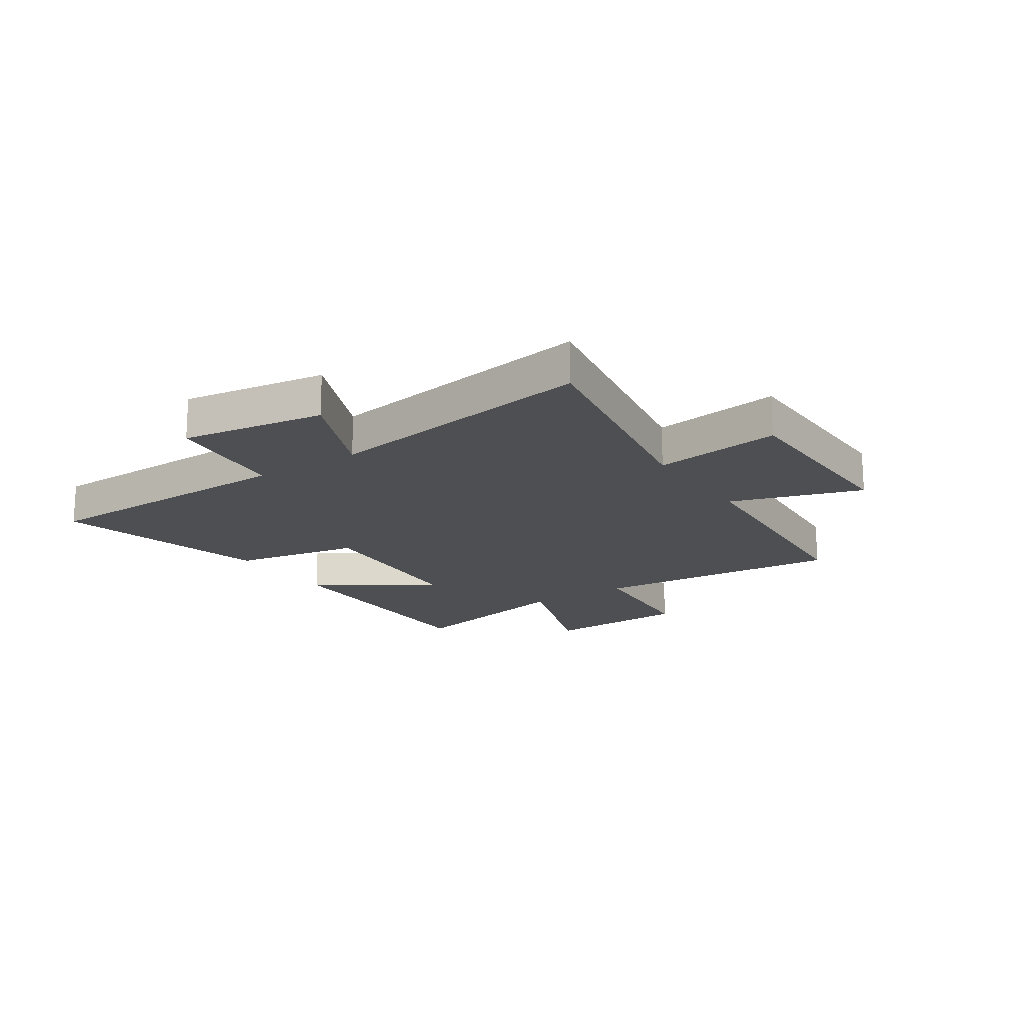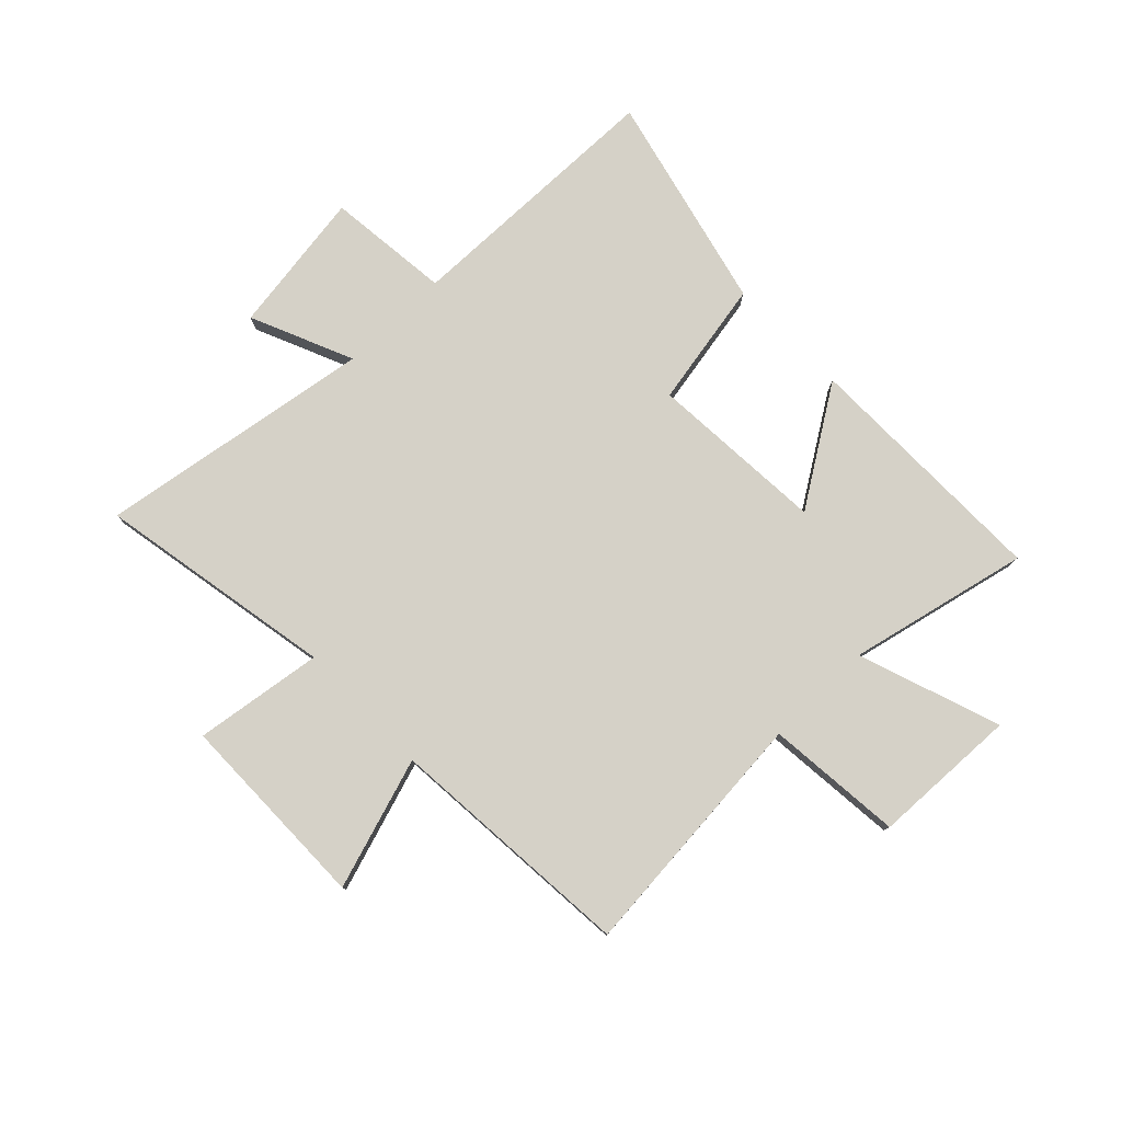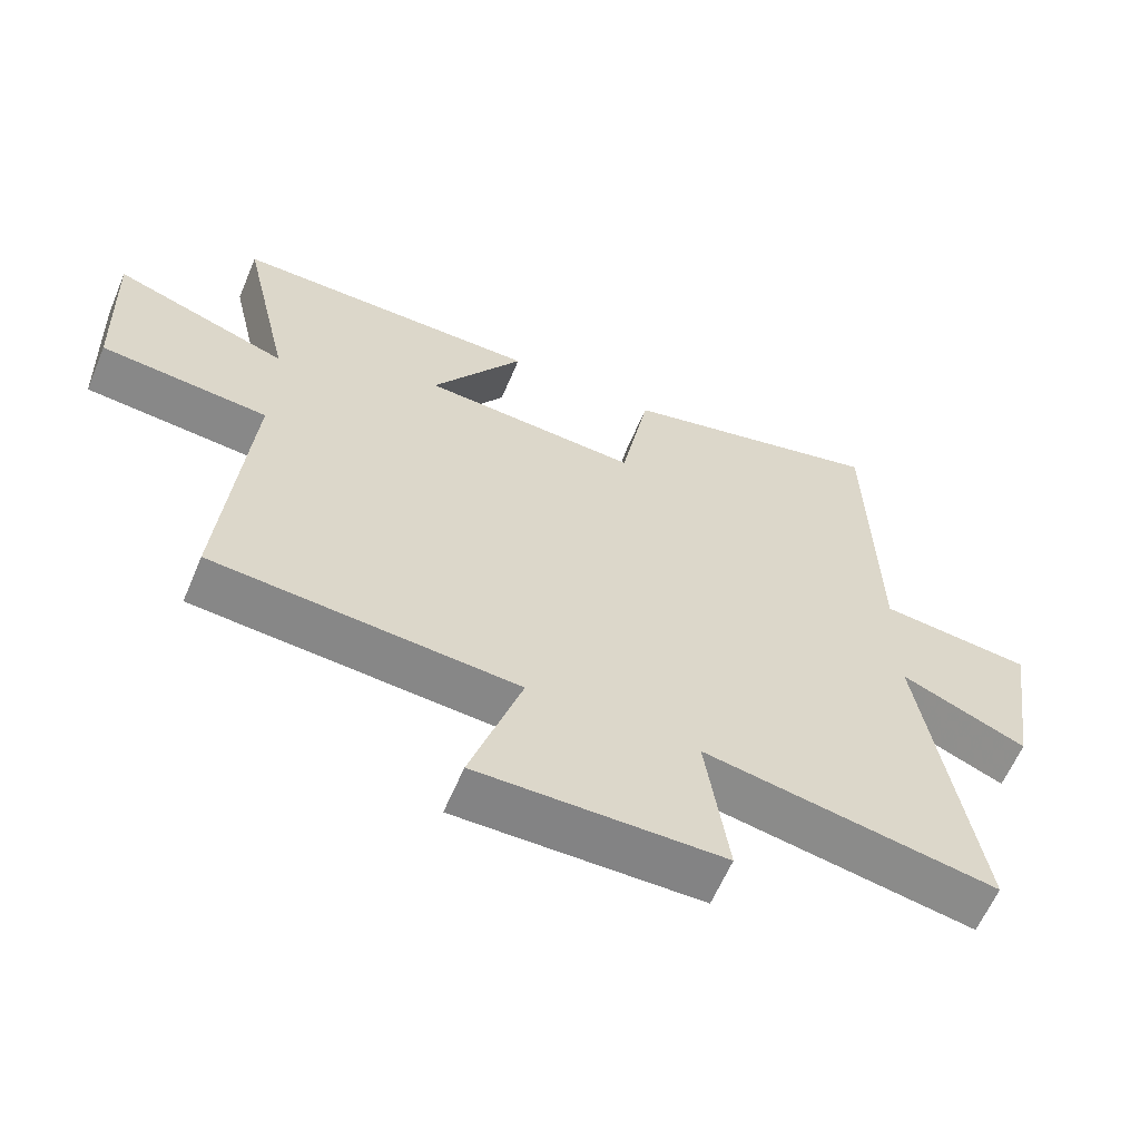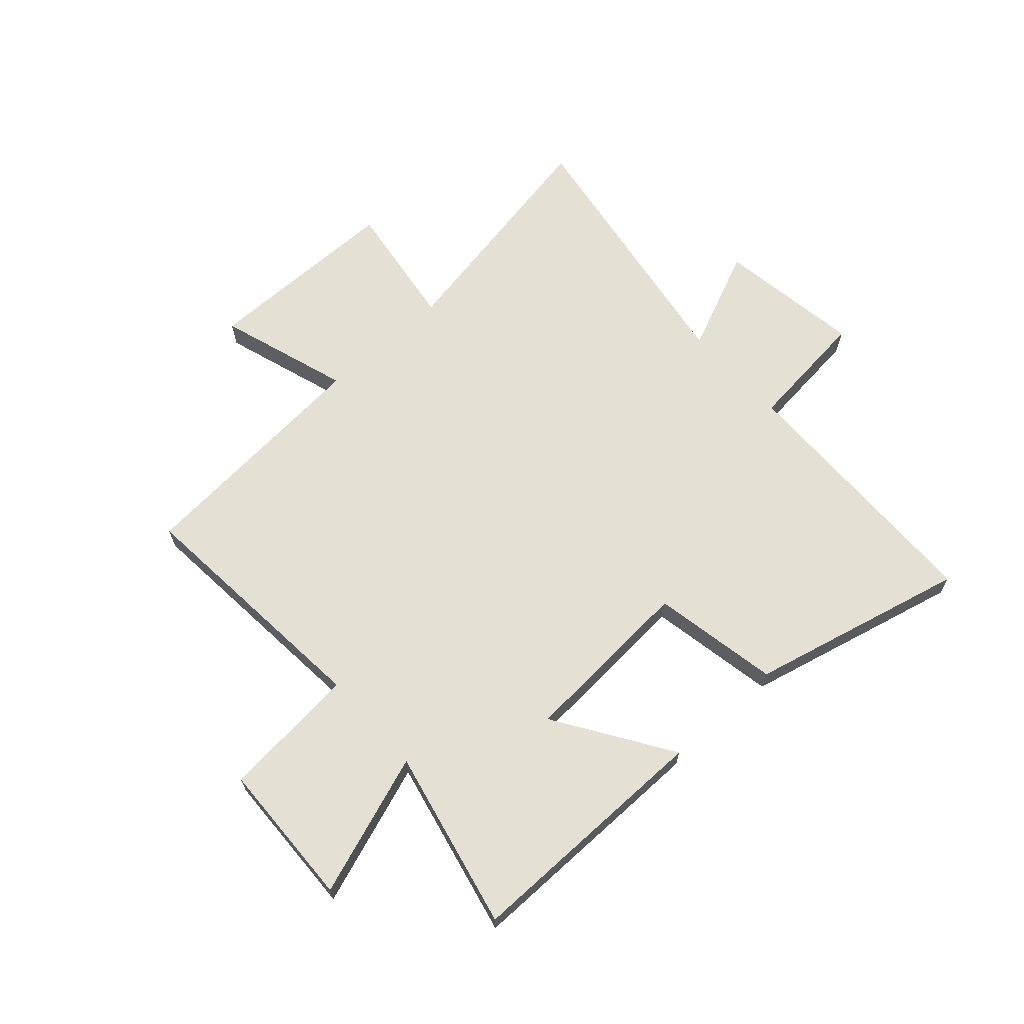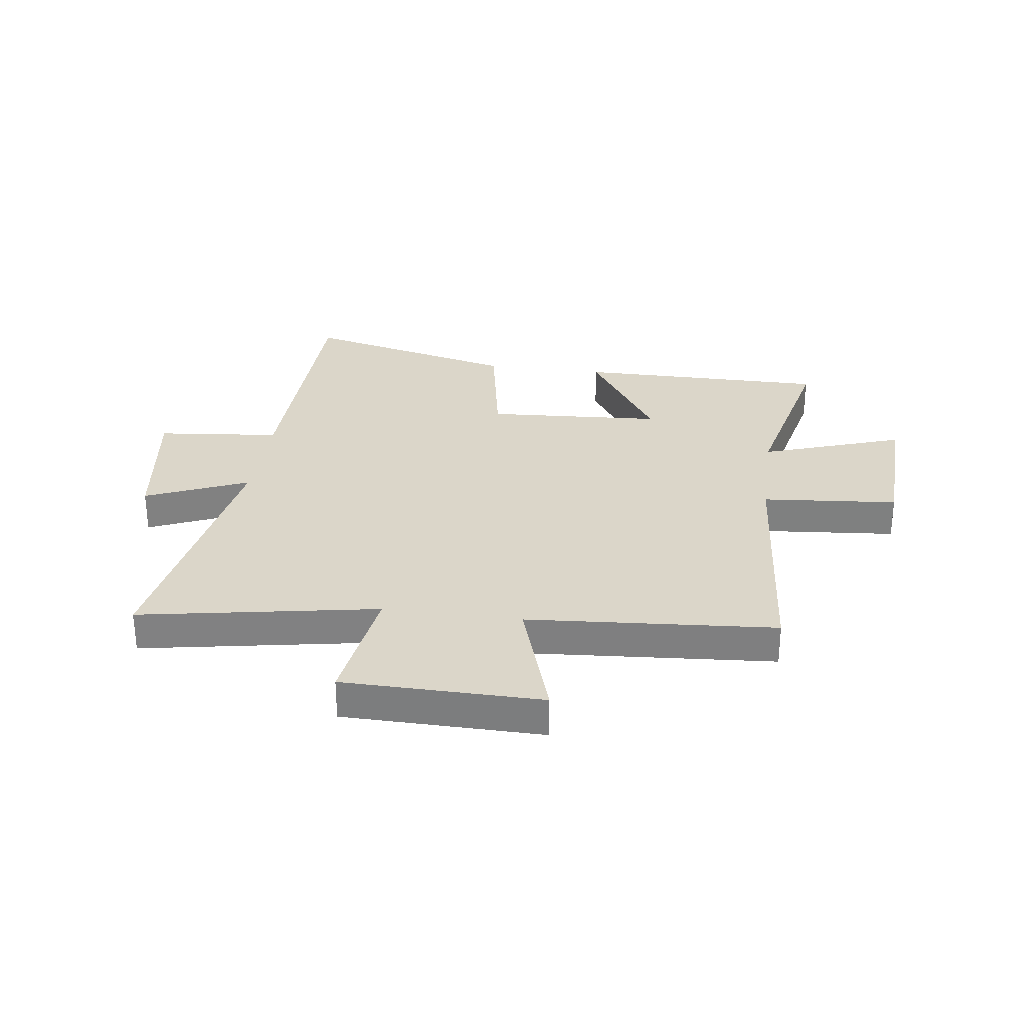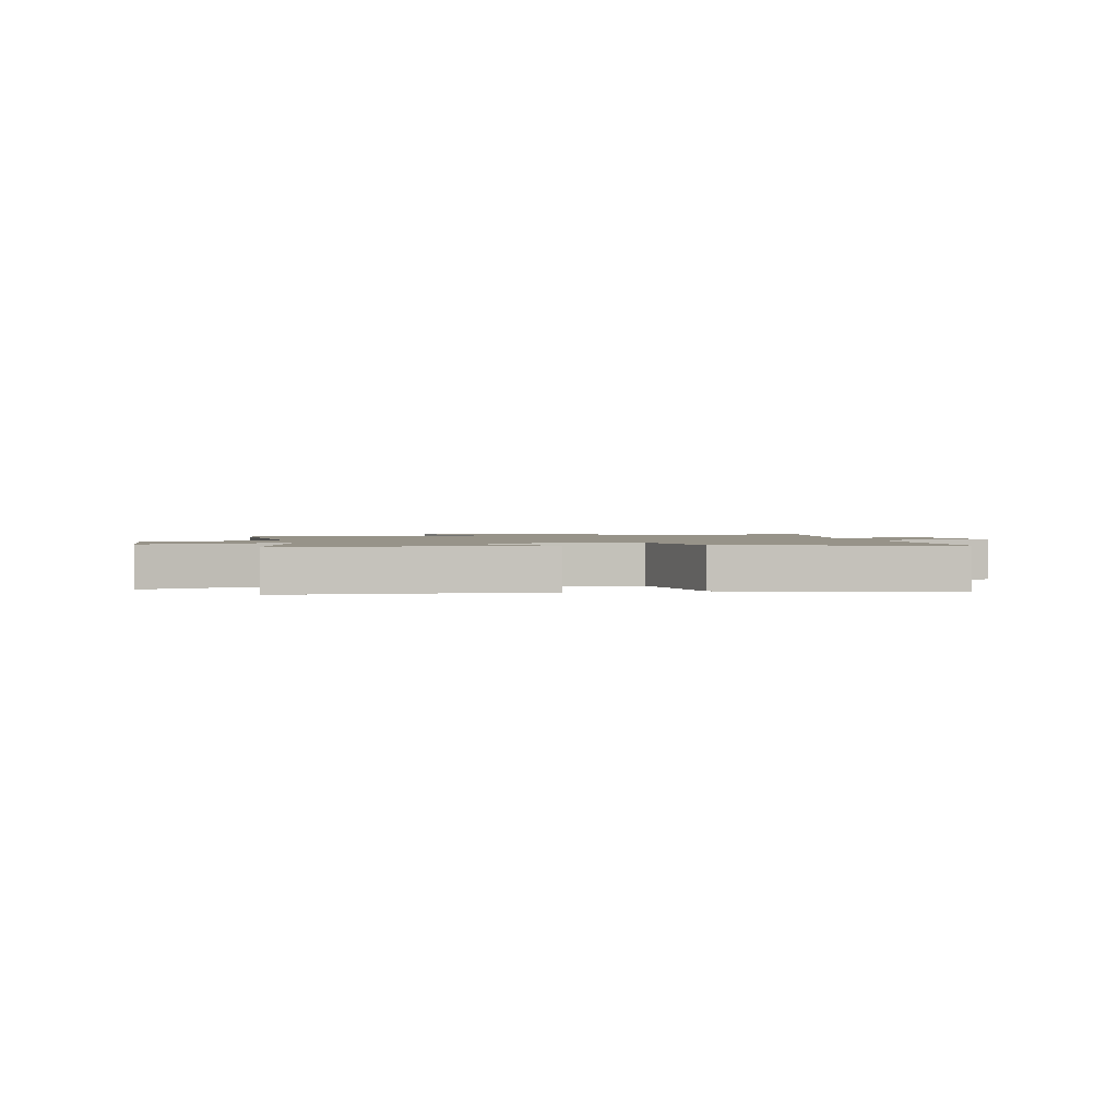
<metadata>
{"format":"obj","ext":"obj","renderer":"f3d","projection":"perspective","resolution":1024,"background":"white","views":[{"elev":-17.5,"azim":123.8,"up":"+Y"},{"elev":78.7,"azim":-134.1,"up":"+Y"},{"elev":-61.4,"azim":-22.9,"up":"+Z"},{"elev":66.1,"azim":-42.1,"up":"+Y"},{"elev":29.7,"azim":-172.2,"up":"+Y"},{"elev":1.5,"azim":-11.0,"up":"+Y"}]}
</metadata>
<code>
v -0.538 0.07 -0.466
v -0.5 0.07 -0.016
v -0.744 0.07 0.006
v -0.754 0.07 0.268
v -0.5 0.07 0.18
v -0.573 0.07 0.502
v -0.122 0.07 0.5
v -0.256 0.07 0.293
v 0.06 0.07 0.273
v 0.102 0.07 0.5
v 0.49 0.07 0.595
v 0.5 0.07 0.117
v 0.721 0.07 0.094
v 0.683 0.07 -0.164
v 0.5 0.07 -0.085
v 0.579 0.07 -0.577
v 0.154 0.07 -0.5
v 0.187 0.07 -0.73
v -0.169 0.07 -0.734
v -0.094 0.07 -0.5
v -0.538 0 -0.466
v -0.5 0 -0.016
v -0.744 0 0.006
v -0.754 0 0.268
v -0.5 0 0.18
v -0.573 0 0.502
v -0.122 0 0.5
v -0.256 0 0.293
v 0.06 0 0.273
v 0.102 0 0.5
v 0.49 0 0.595
v 0.5 0 0.117
v 0.721 0 0.094
v 0.683 0 -0.164
v 0.5 0 -0.085
v 0.579 0 -0.577
v 0.154 0 -0.5
v 0.187 0 -0.73
v -0.169 0 -0.734
v -0.094 0 -0.5
f 17 18 19 20
f 17 20 1 2
f 15 16 17 2
f 12 13 14 15
f 9 10 11 12
f 8 9 12 15
f 5 6 7 8
f 5 8 15 2
f 2 3 4 5
f 40 39 38 37
f 22 21 40 37
f 22 37 36 35
f 35 34 33 32
f 32 31 30 29
f 35 32 29 28
f 28 27 26 25
f 22 35 28 25
f 25 24 23 22
f 1 21 22 2
f 2 22 23 3
f 3 23 24 4
f 4 24 25 5
f 5 25 26 6
f 6 26 27 7
f 7 27 28 8
f 8 28 29 9
f 9 29 30 10
f 10 30 31 11
f 11 31 32 12
f 12 32 33 13
f 13 33 34 14
f 14 34 35 15
f 15 35 36 16
f 16 36 37 17
f 17 37 38 18
f 18 38 39 19
f 19 39 40 20
f 20 40 21 1

</code>
